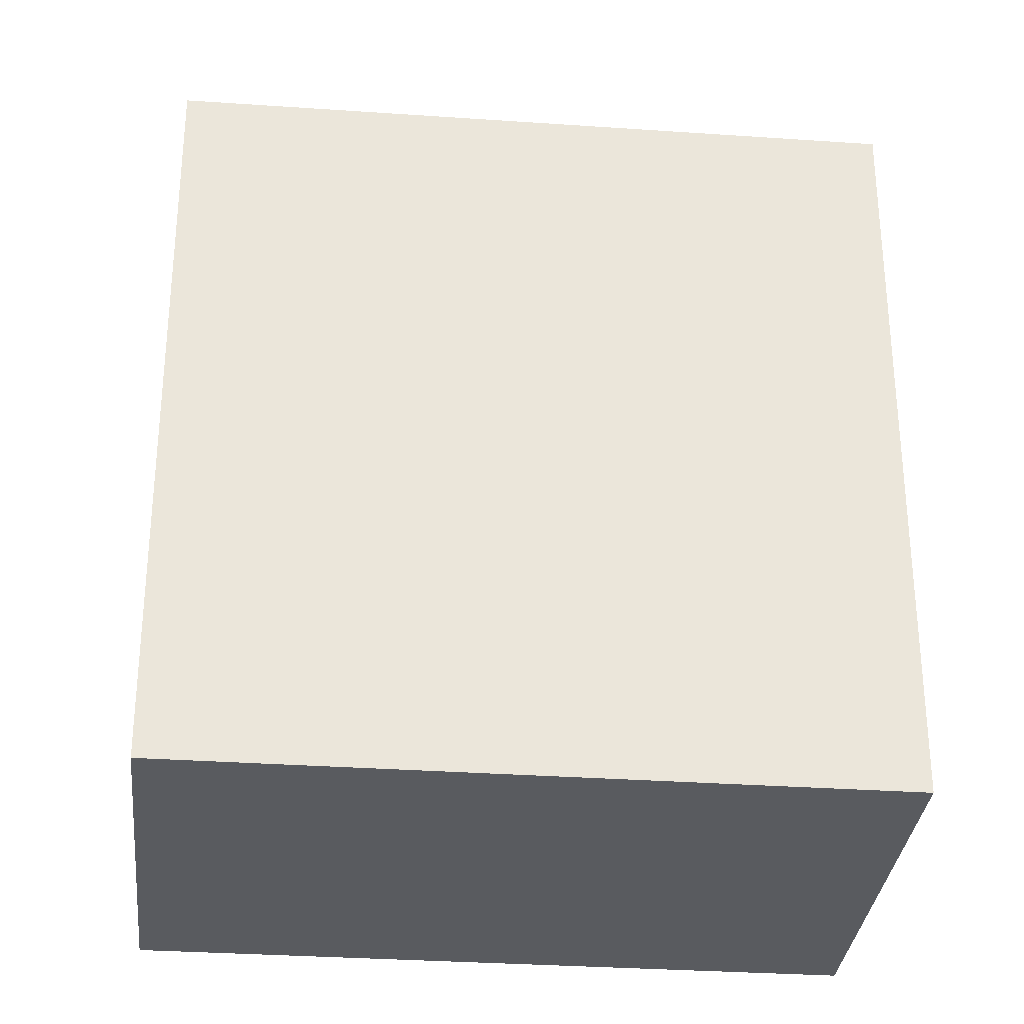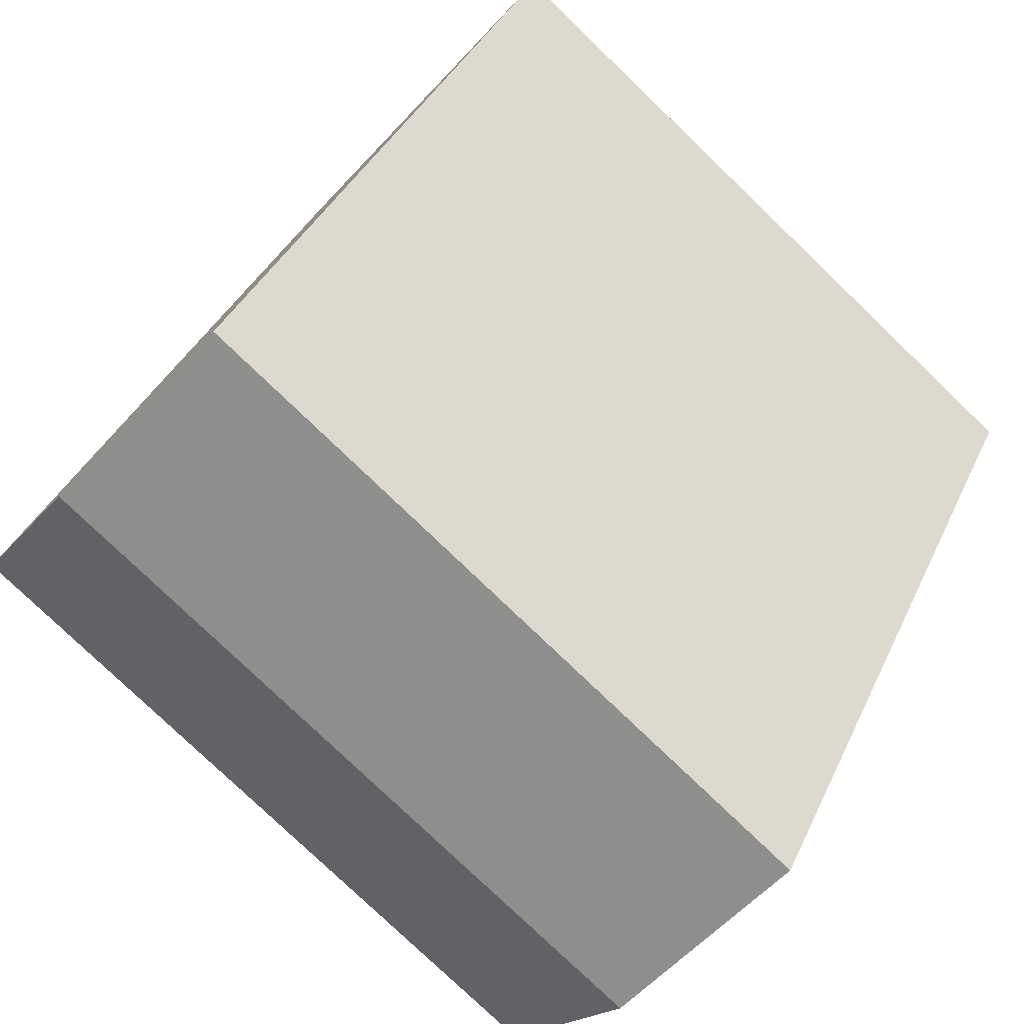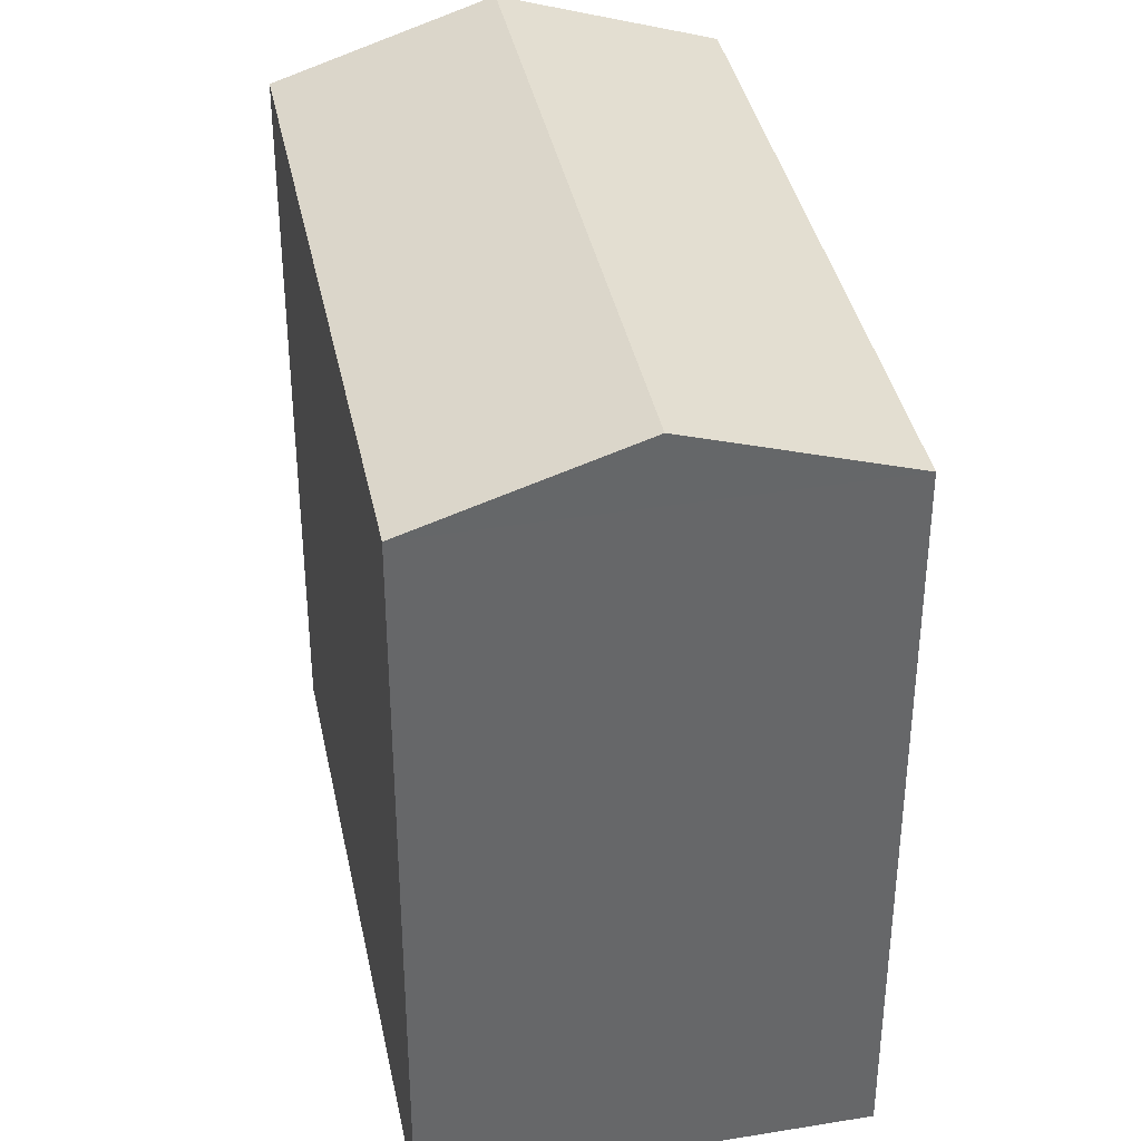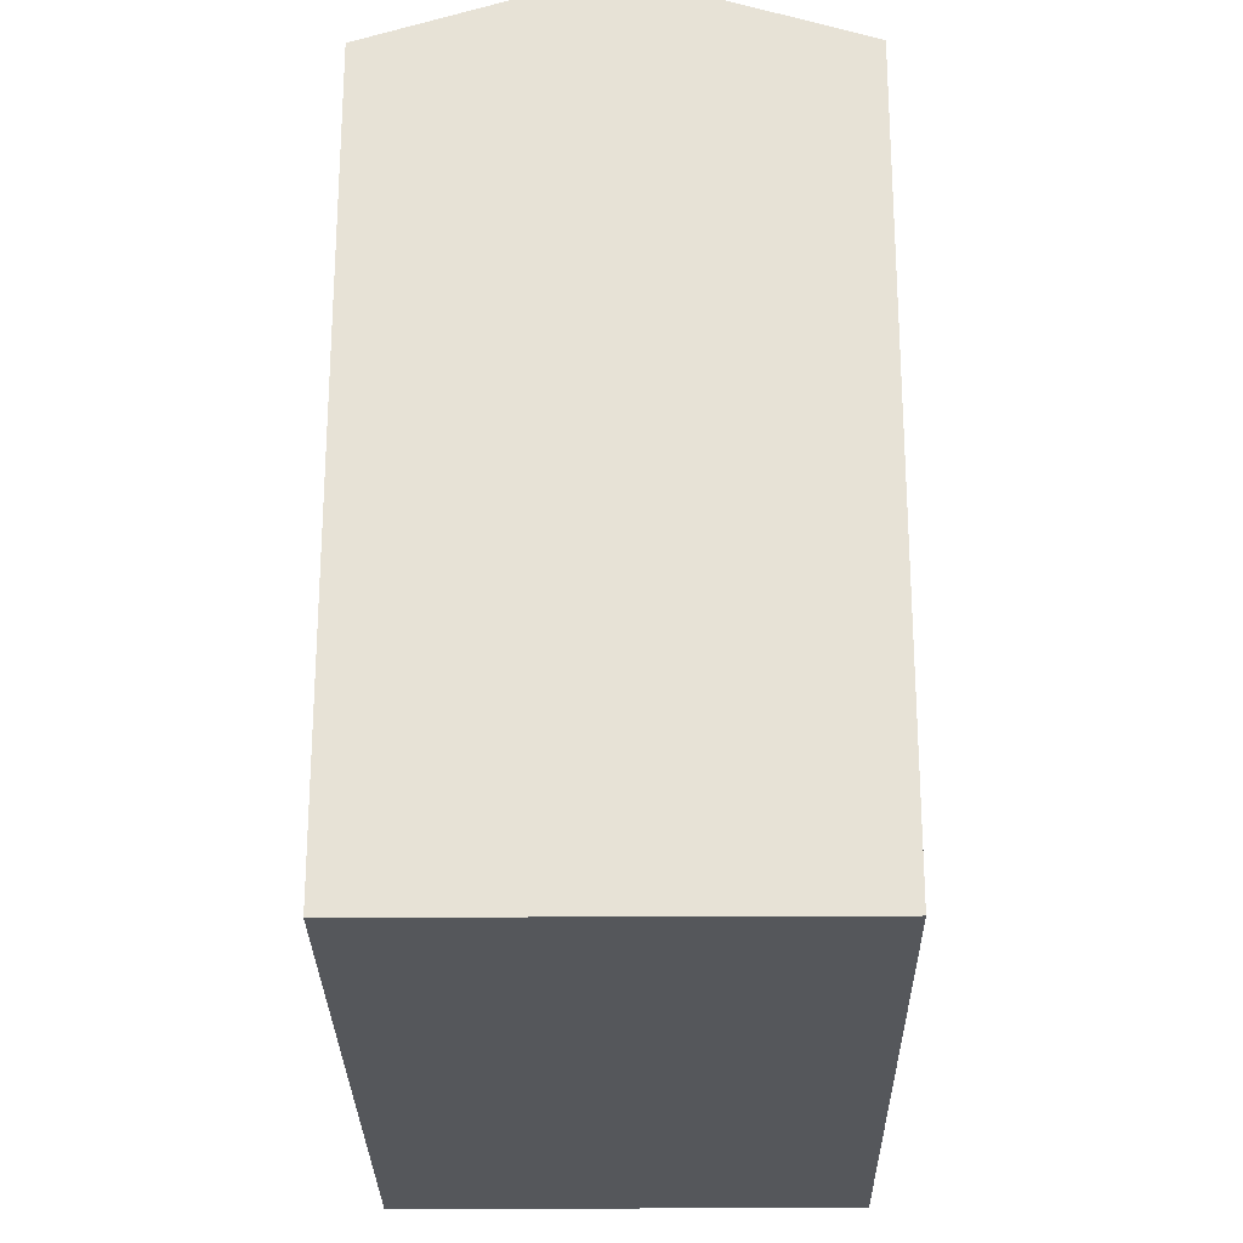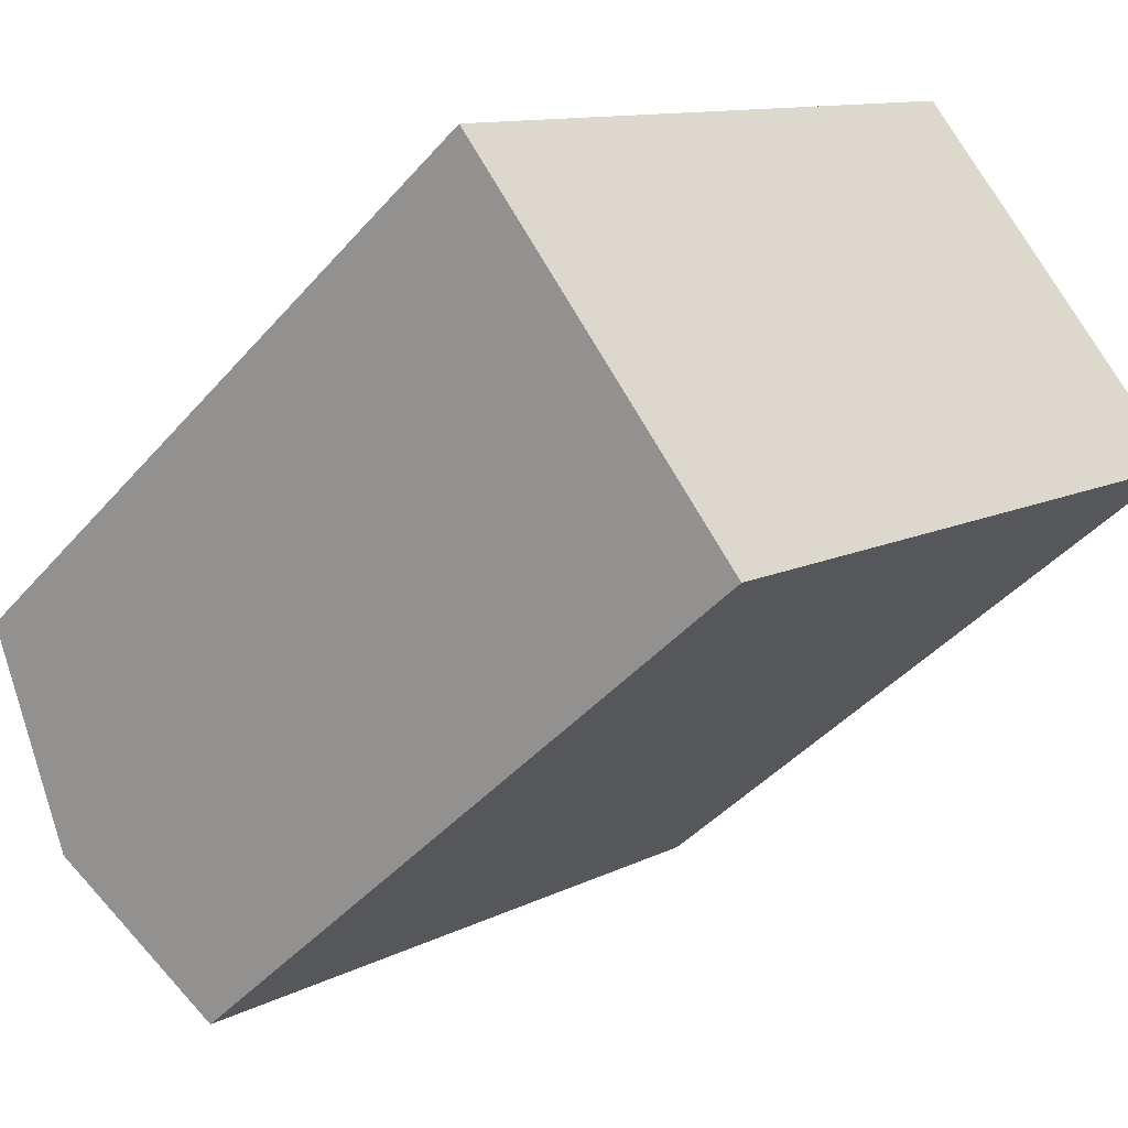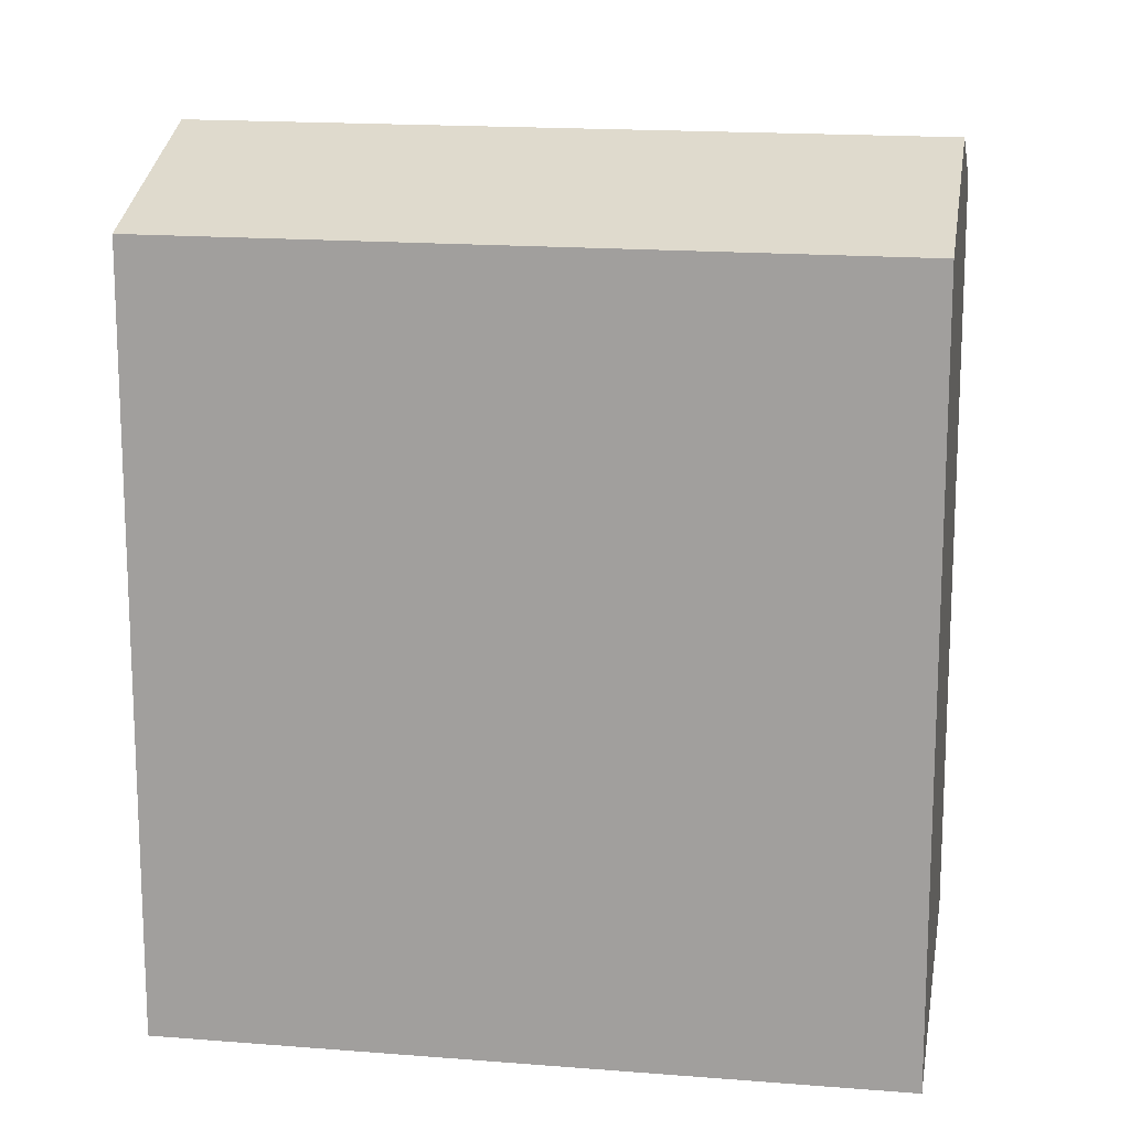
<metadata>
{"format":"obj","ext":"obj","renderer":"f3d","projection":"perspective","resolution":1024,"background":"white","views":[{"elev":-32.0,"azim":135.6,"up":"+Y"},{"elev":36.9,"azim":-157.8,"up":"+Z"},{"elev":38.5,"azim":39.7,"up":"+Y"},{"elev":-26.7,"azim":-128.1,"up":"+Y"},{"elev":-42.2,"azim":-37.1,"up":"+Z"},{"elev":16.4,"azim":-29.4,"up":"+Y"}]}
</metadata>
<code>
v  26.09 23.68 3.422
v  4.27 25.86 -5.353
v  21.81 25.86 8.795
v  8.529 23.69 -10.69
v  0 23.69 1.45e-15
v  4.451 23.69 3.591
v  8.743 23.69 7.053
v  17.54 23.69 14.15
v  0 0 0
v  17.54 -8.665e-16 14.15
v  4.451 -2.199e-16 3.591
v  8.743 -4.319e-16 7.053
v  26.09 -2.095e-16 3.422
v  21.81 -5.385e-16 8.795
v  8.529 6.546e-16 -10.69
v  4.27 3.278e-16 -5.353
g defaultobject
f 1 2 3
f 2 1 4
f 5 3 2
f 3 5 6
f 3 6 7
f 3 7 8
f 9 6 5
f 6 9 7
f 7 9 8
f 8 9 10
f 10 9 11
f 10 11 12
f 8 1 3
f 1 8 10
f 1 10 13
f 13 10 14
f 1 15 4
f 15 1 13
f 4 5 2
f 5 4 9
f 9 4 16
f 16 4 15
f 12 14 10
f 14 12 13
f 13 12 15
f 15 12 11
f 15 11 9
f 15 9 16

</code>
